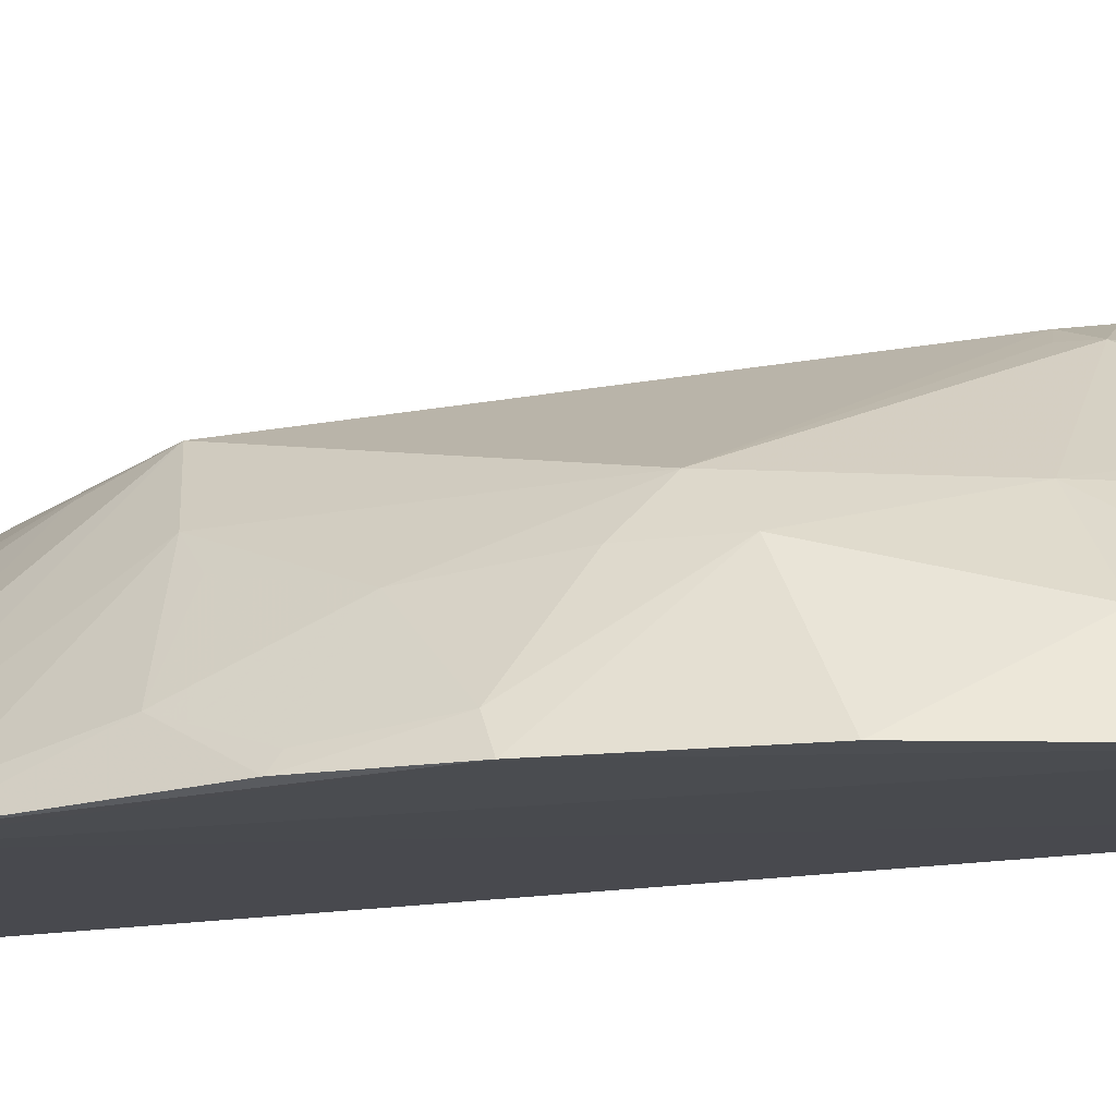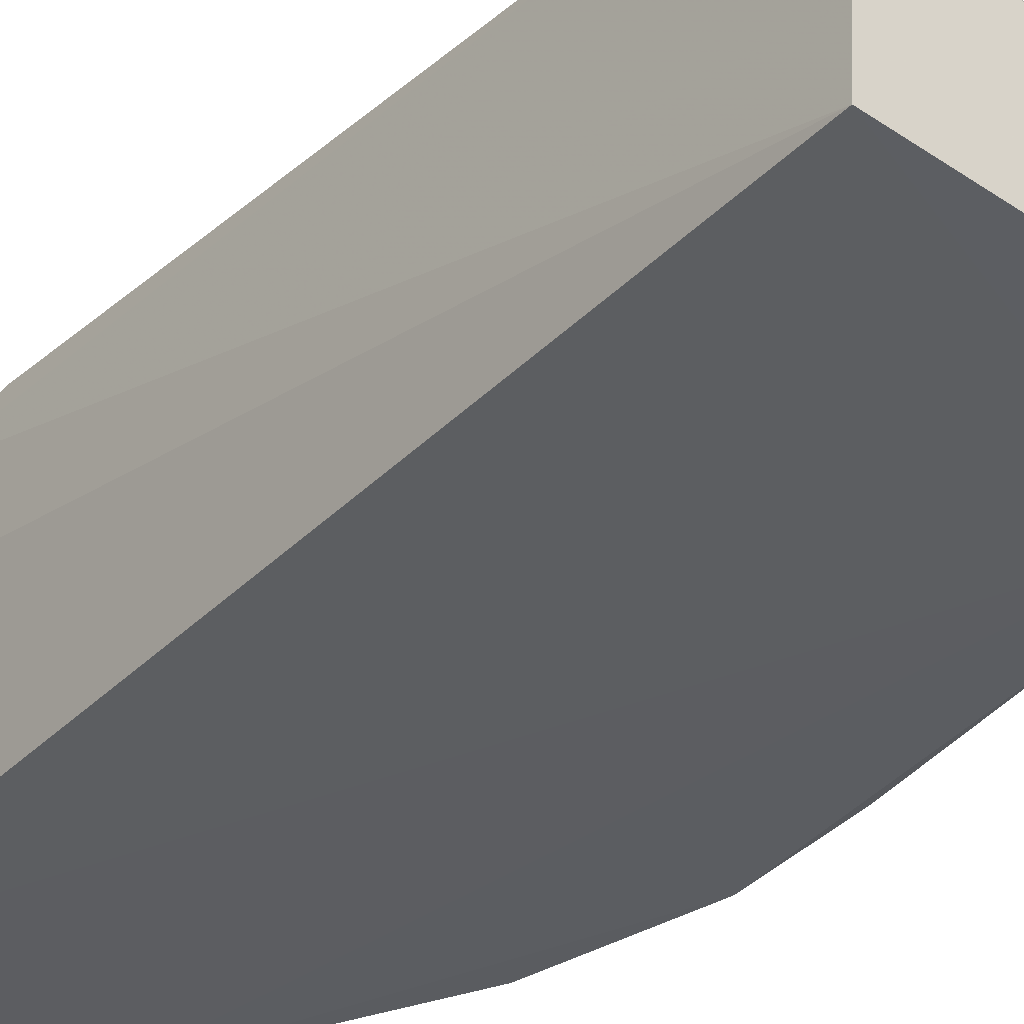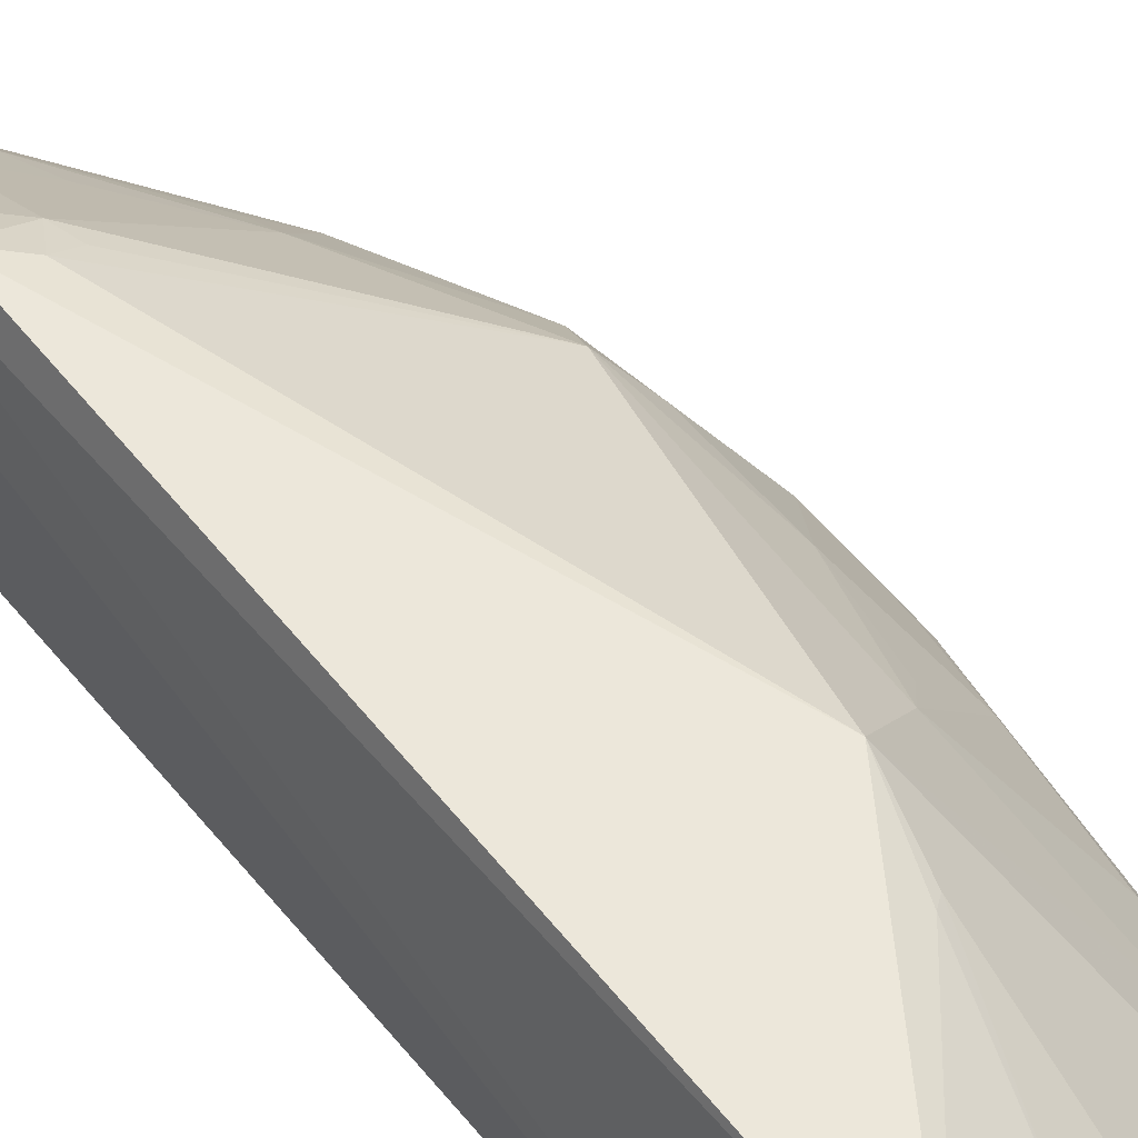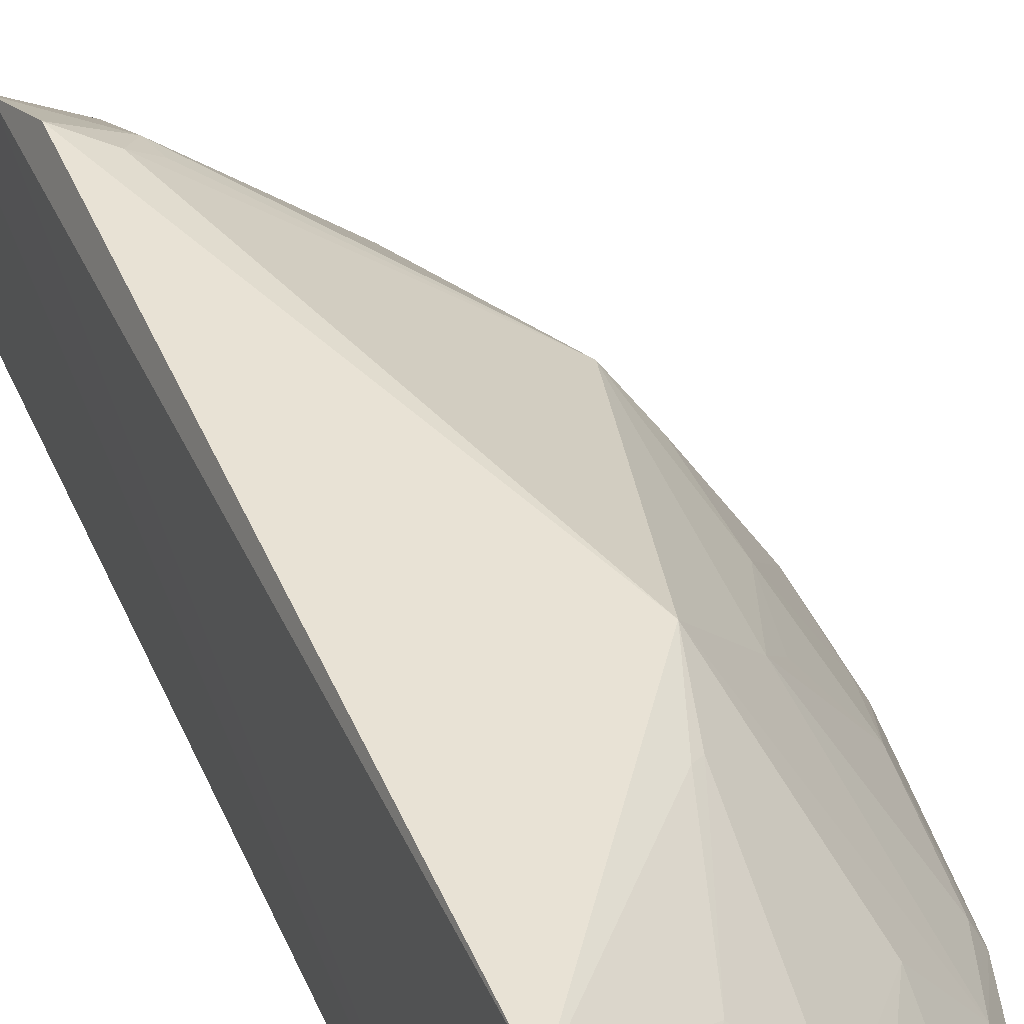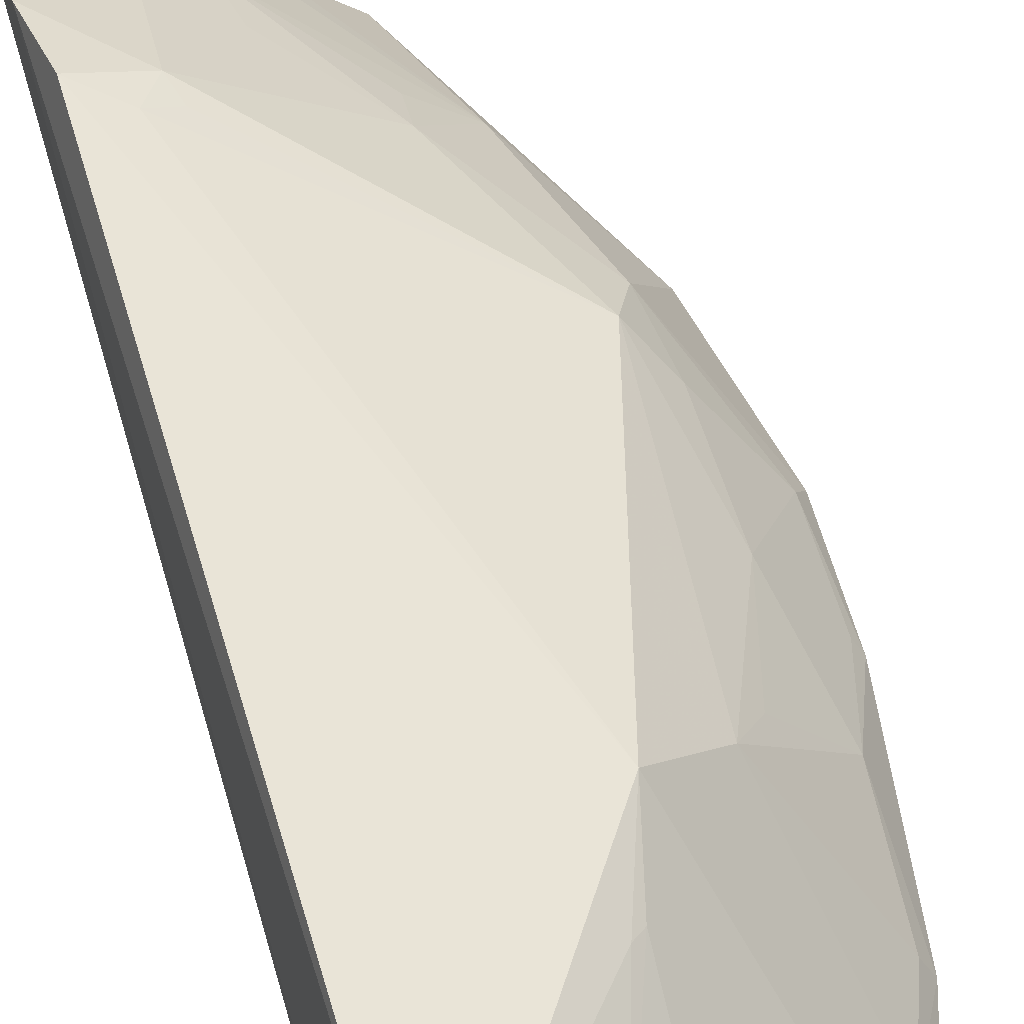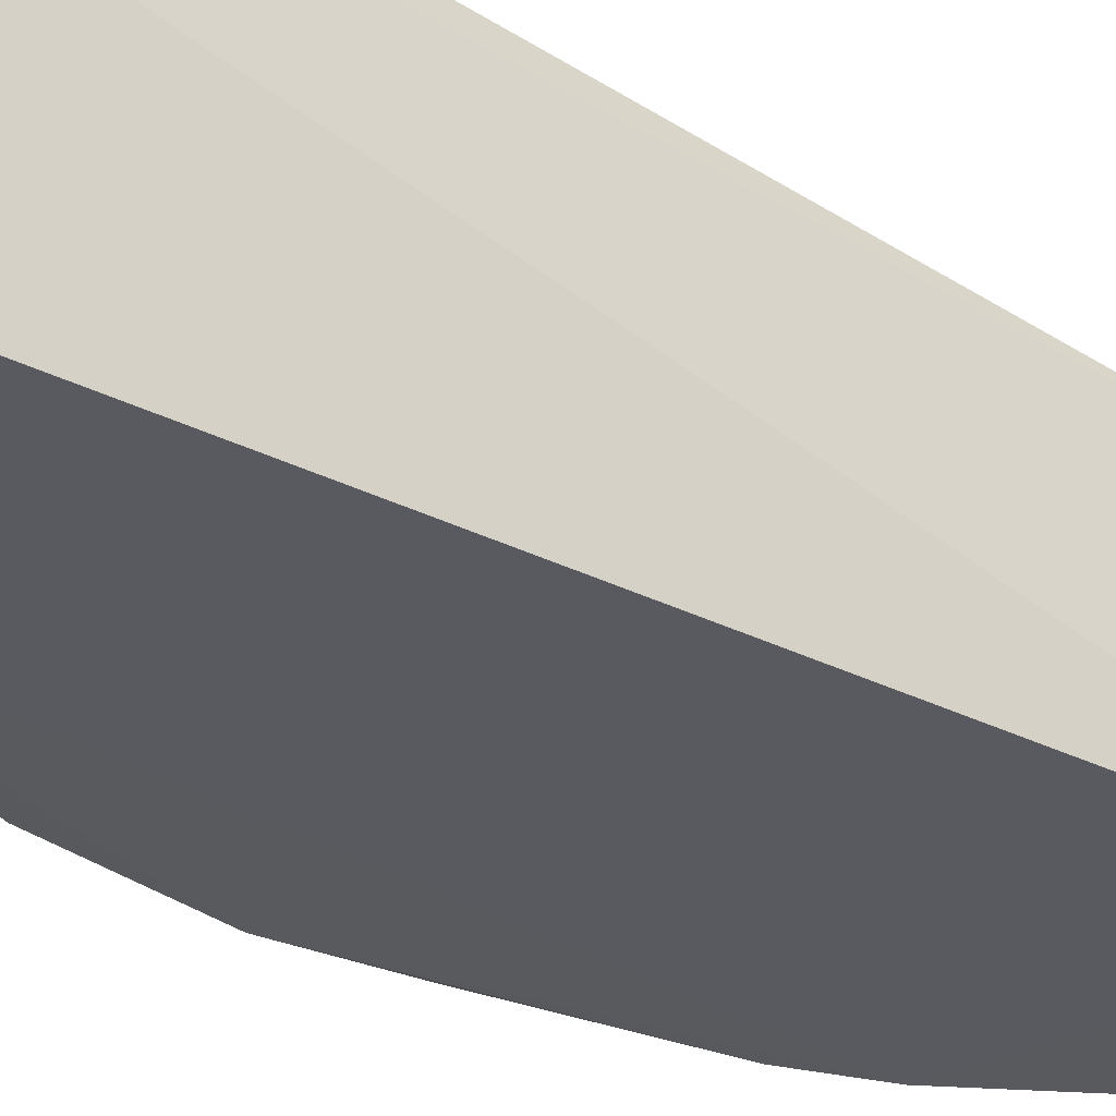
<metadata>
{"format":"obj","ext":"obj","renderer":"f3d","projection":"perspective","resolution":1024,"background":"white","views":[{"elev":-15.3,"azim":-67.6,"up":"+Z"},{"elev":-35.6,"azim":142.2,"up":"+Z"},{"elev":52.1,"azim":141.9,"up":"+Z"},{"elev":38.1,"azim":158.6,"up":"+Z"},{"elev":58.9,"azim":164.0,"up":"+Z"},{"elev":-29.9,"azim":53.1,"up":"+Z"}]}
</metadata>
<code>
v -0.1752 -0.2595 0.09397
v -0.1806 -0.2652 -0.003469
v -0.1806 0.2348 -0.003469
v -0.1858 0.2373 0.1121
v -0.3815 -0.04111 -0.01078
v -0.1737 -0.1841 0.134
v -0.173 -0.2427 0.1046
v -0.2976 -0.2619 -0.008832
v -0.3223 0.2306 -0.009788
v -0.2803 0.09732 0.1123
v -0.3256 -0.06733 0.07318
v -0.3529 0.1698 -0.01172
v -0.1796 -0.144 0.1469
v -0.2701 0.2254 0.05634
v -0.3636 -0.1257 -0.009749
v -0.3624 0.064 0.01434
v -0.2393 -0.2281 0.07317
v -0.2 -0.1301 0.1407
v -0.2444 0.2101 0.08518
v -0.3157 0.2279 0.004684
v -0.3372 -0.09211 0.0511
v -0.3154 0.07947 0.07492
v -0.3745 -0.03379 0.003822
v -0.3661 0.1274 -0.01156
v -0.2137 -0.2098 0.1011
v -0.256 -0.2543 0.04062
v -0.2706 0.1372 0.1015
v -0.2303 0.2286 0.08494
v -0.3151 0.1688 0.04077
v -0.3157 -0.1788 0.02917
v -0.3451 0.006345 0.04475
v -0.3801 0.02067 -0.0095
v -0.3424 -0.05292 0.05082
v -0.3604 0.1243 -0.0001733
v -0.2102 -0.1481 0.1324
v -0.2146 -0.2551 0.07333
v -0.265 0.1416 0.1037
v -0.3449 0.1666 0.004643
v -0.2857 0.2223 0.04221
v -0.2694 -0.2521 0.02812
v -0.2857 -0.1531 0.07169
v -0.3293 0.06449 0.05846
v -0.3759 0.01737 -0.00205
v -0.214 -0.1338 0.1321
v -0.2881 -0.1777 0.05614
v -0.2439 -0.1942 0.0855
f 6 3 4
f 7 1 2
f 7 2 3
f 7 3 6
f 8 2 1
f 9 4 3
f 12 3 2
f 12 2 8
f 12 9 3
f 12 8 5
f 13 6 4
f 13 4 10
f 15 5 8
f 18 13 10
f 18 10 11
f 20 14 4
f 20 4 9
f 20 9 12
f 21 5 15
f 22 11 10
f 23 5 21
f 24 12 5
f 25 7 6
f 25 1 7
f 27 19 14
f 28 19 4
f 28 4 14
f 28 14 19
f 29 27 14
f 29 10 27
f 30 21 15
f 30 15 8
f 30 26 17
f 31 11 22
f 32 5 23
f 32 24 5
f 32 16 24
f 33 23 21
f 33 21 11
f 33 31 23
f 33 11 31
f 34 24 16
f 34 16 22
f 35 25 6
f 35 6 13
f 35 13 18
f 36 25 17
f 36 1 25
f 36 17 26
f 36 26 8
f 36 8 1
f 37 27 10
f 37 10 4
f 37 4 19
f 37 19 27
f 38 29 20
f 38 20 12
f 38 12 24
f 38 24 34
f 38 34 22
f 38 22 10
f 38 10 29
f 39 29 14
f 39 14 20
f 39 20 29
f 40 30 8
f 40 8 26
f 40 26 30
f 41 11 21
f 41 21 30
f 41 35 11
f 42 31 22
f 42 22 16
f 42 16 31
f 43 31 16
f 43 23 31
f 43 32 23
f 43 16 32
f 44 35 18
f 44 18 11
f 44 11 35
f 45 41 30
f 45 30 17
f 45 17 41
f 46 41 17
f 46 35 41
f 46 17 25
f 46 25 35

</code>
